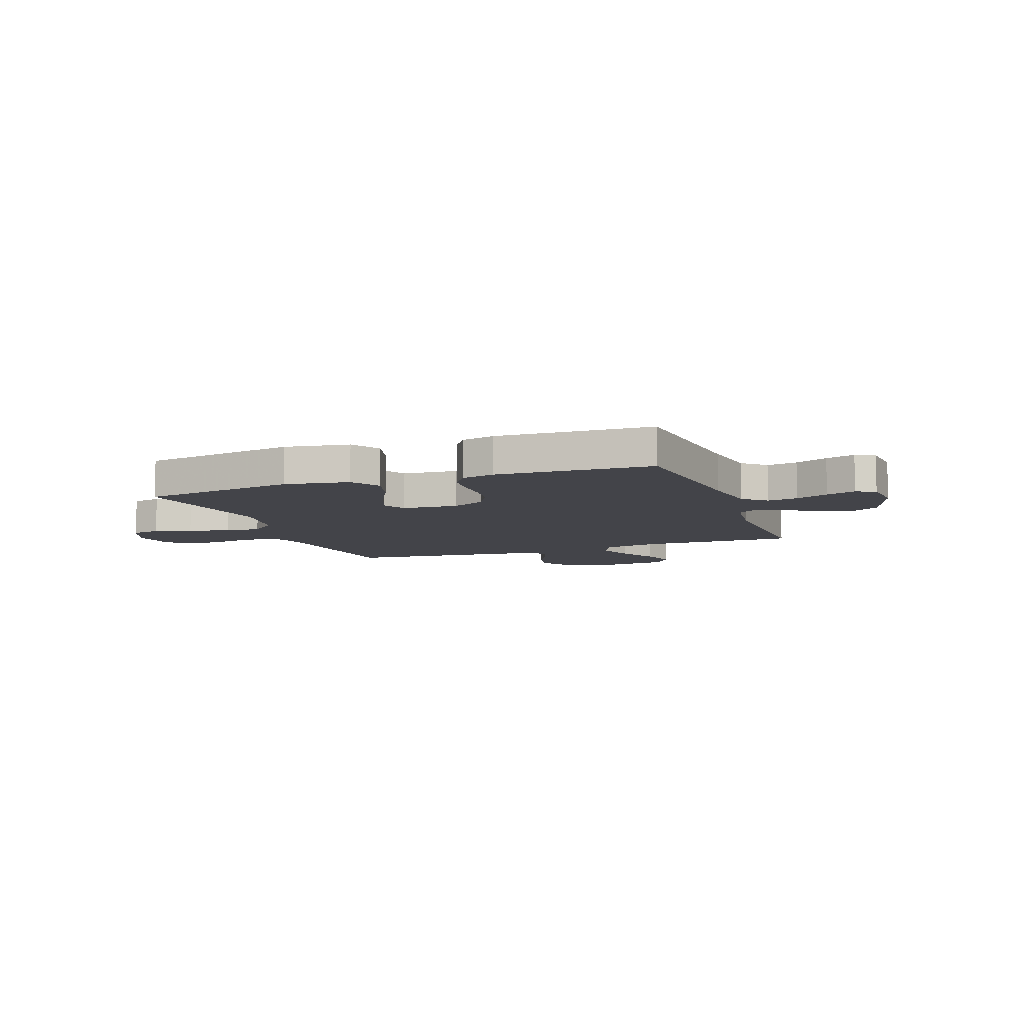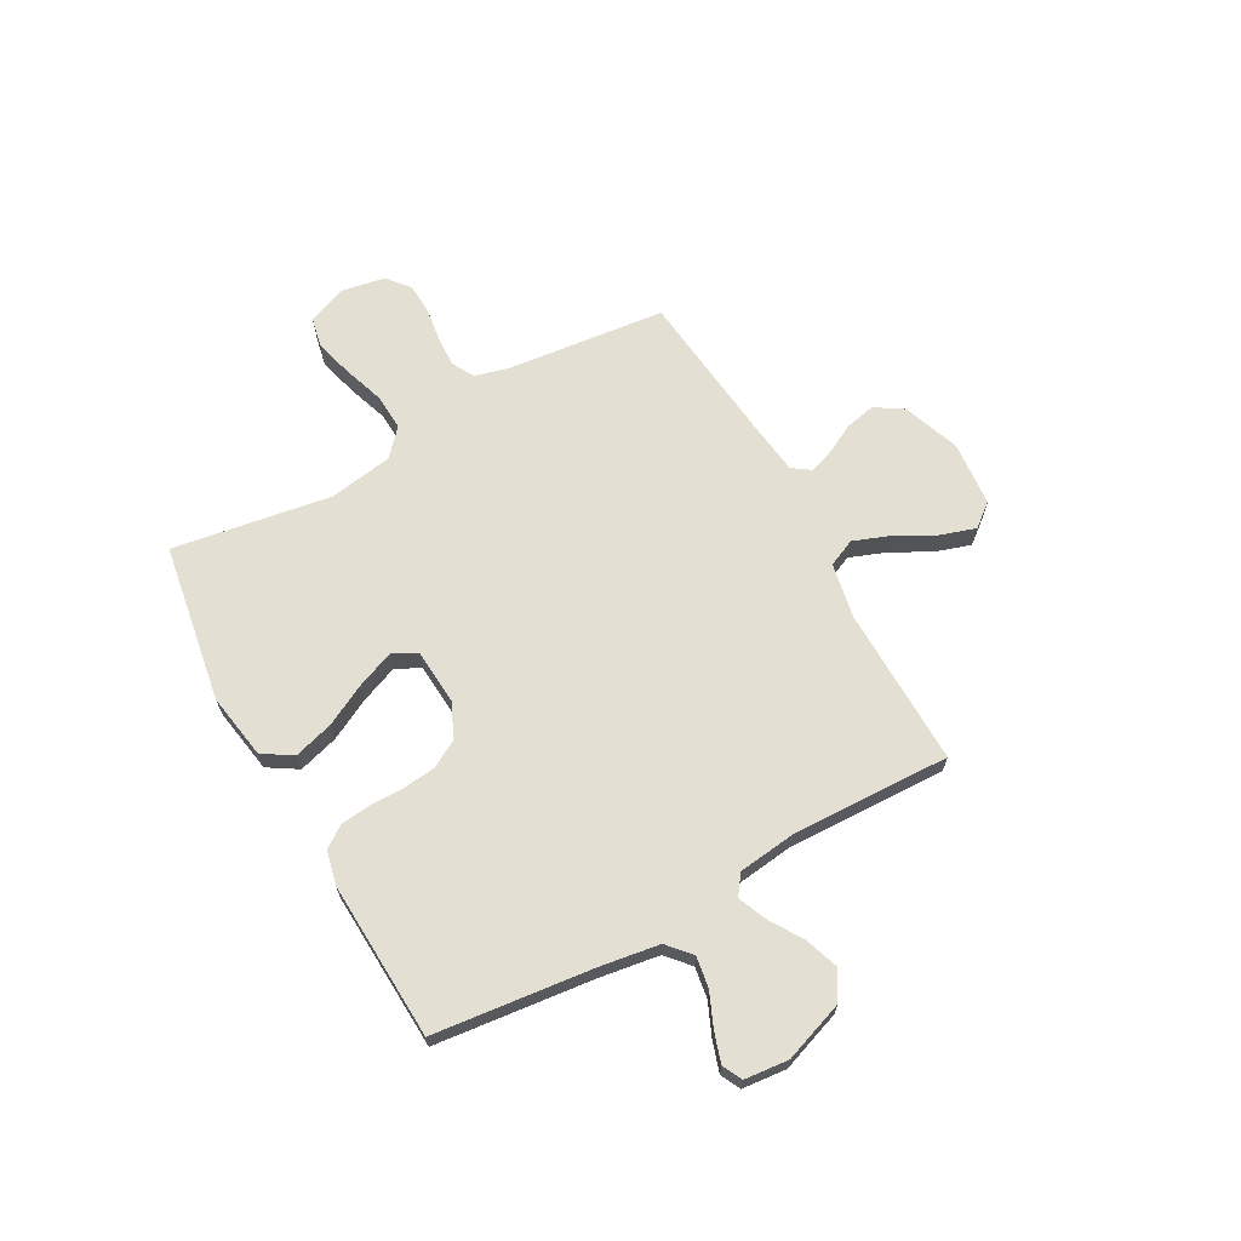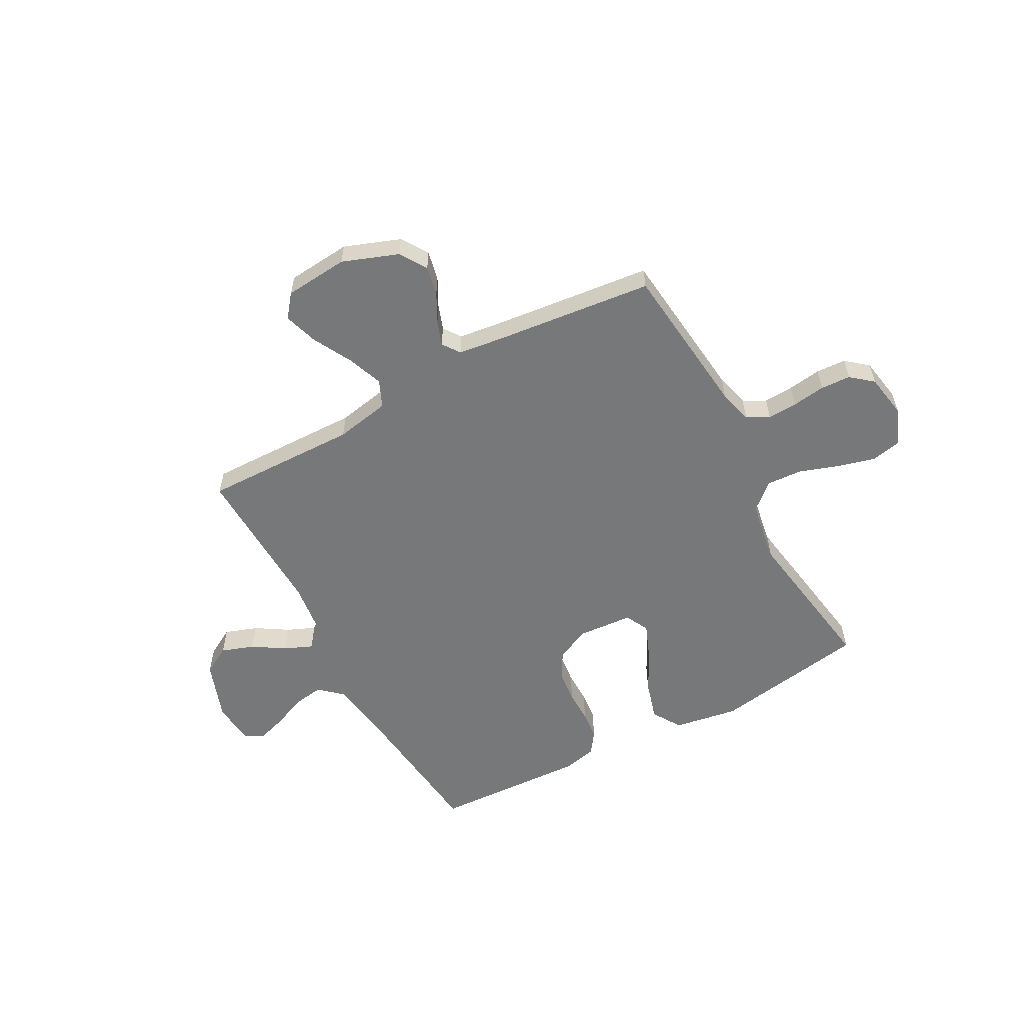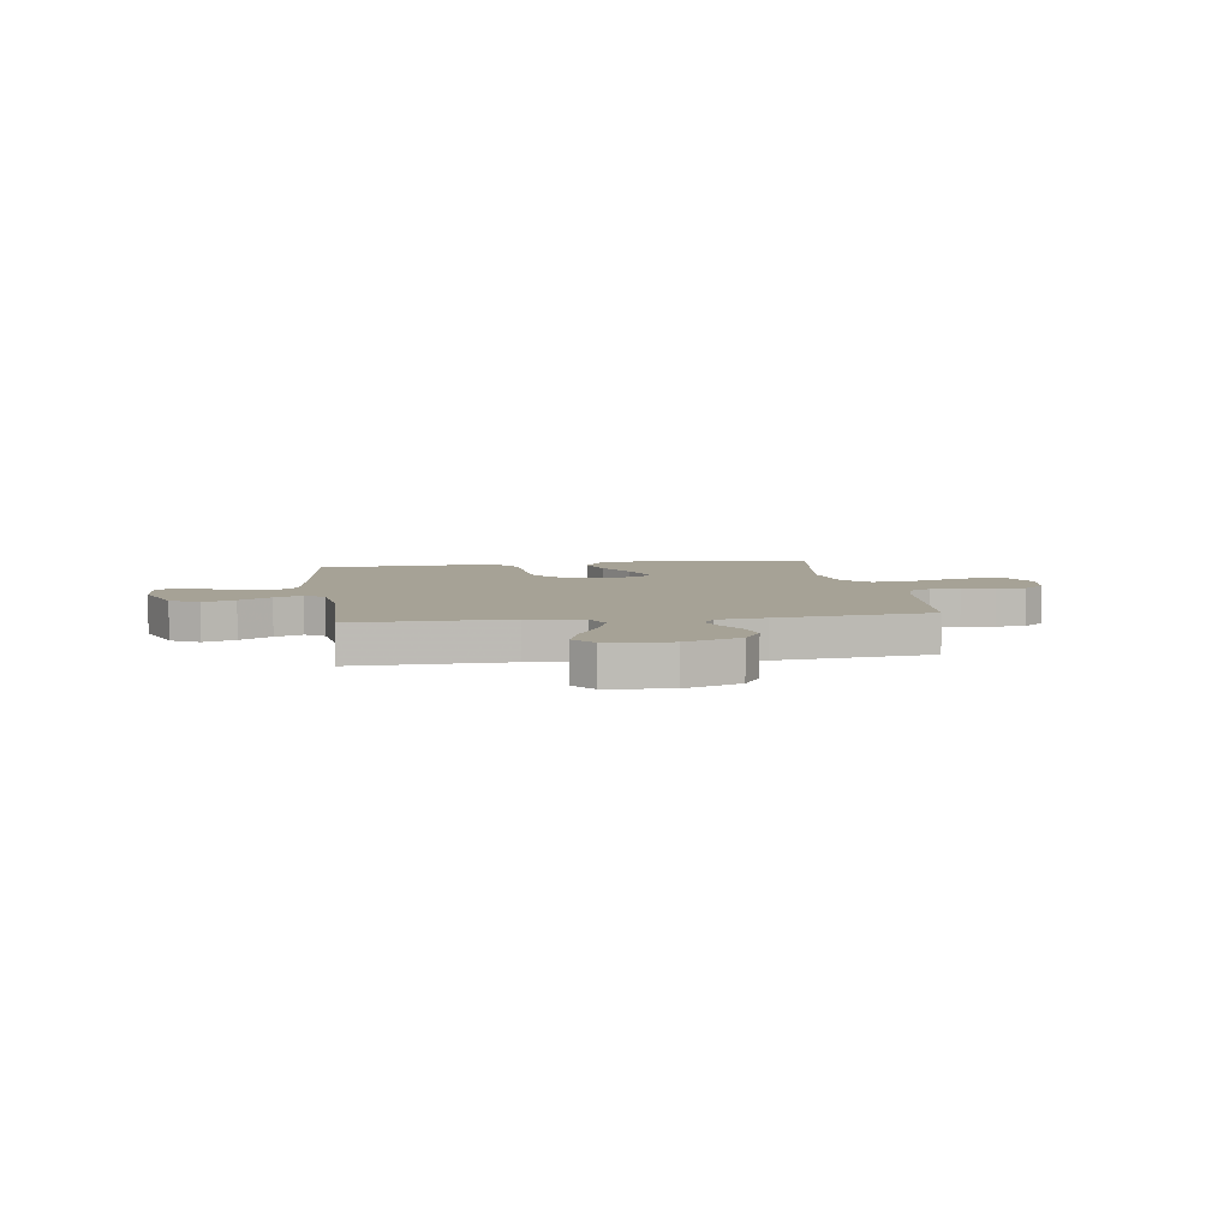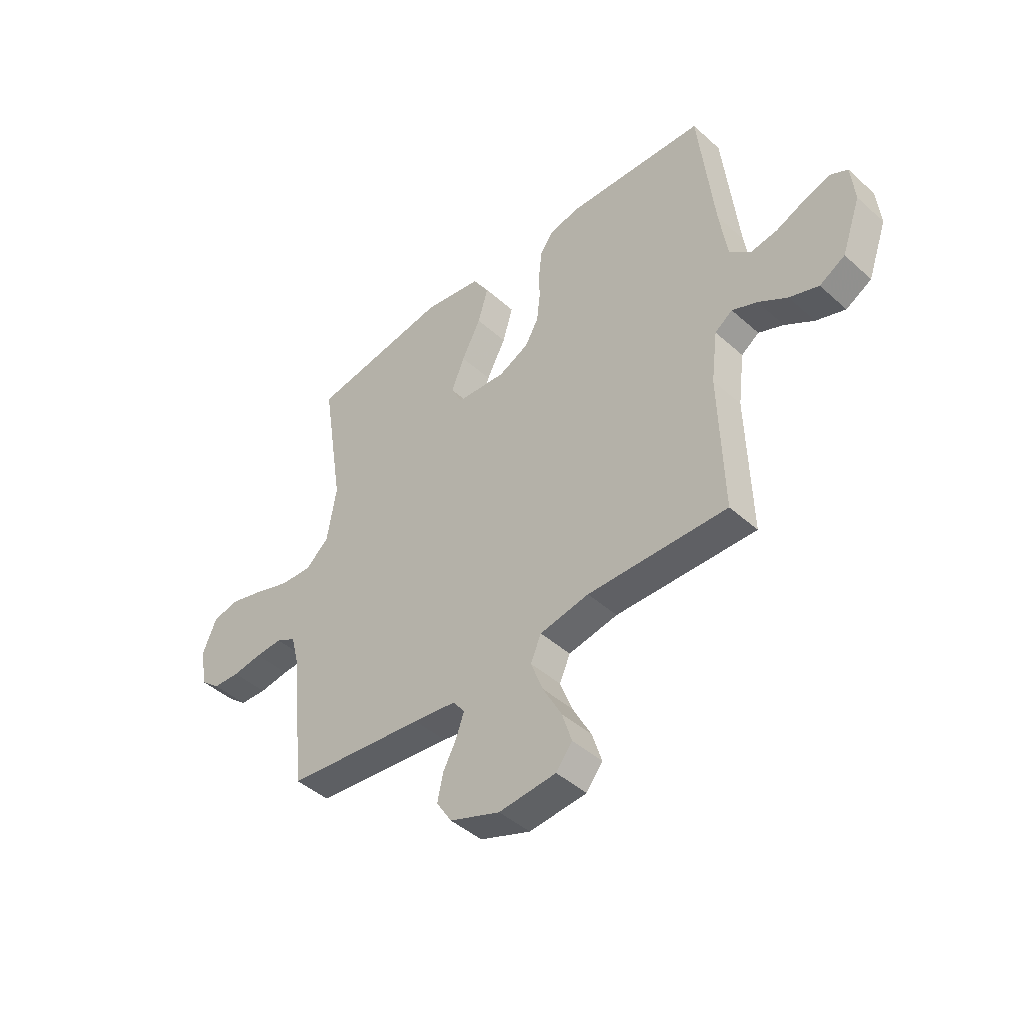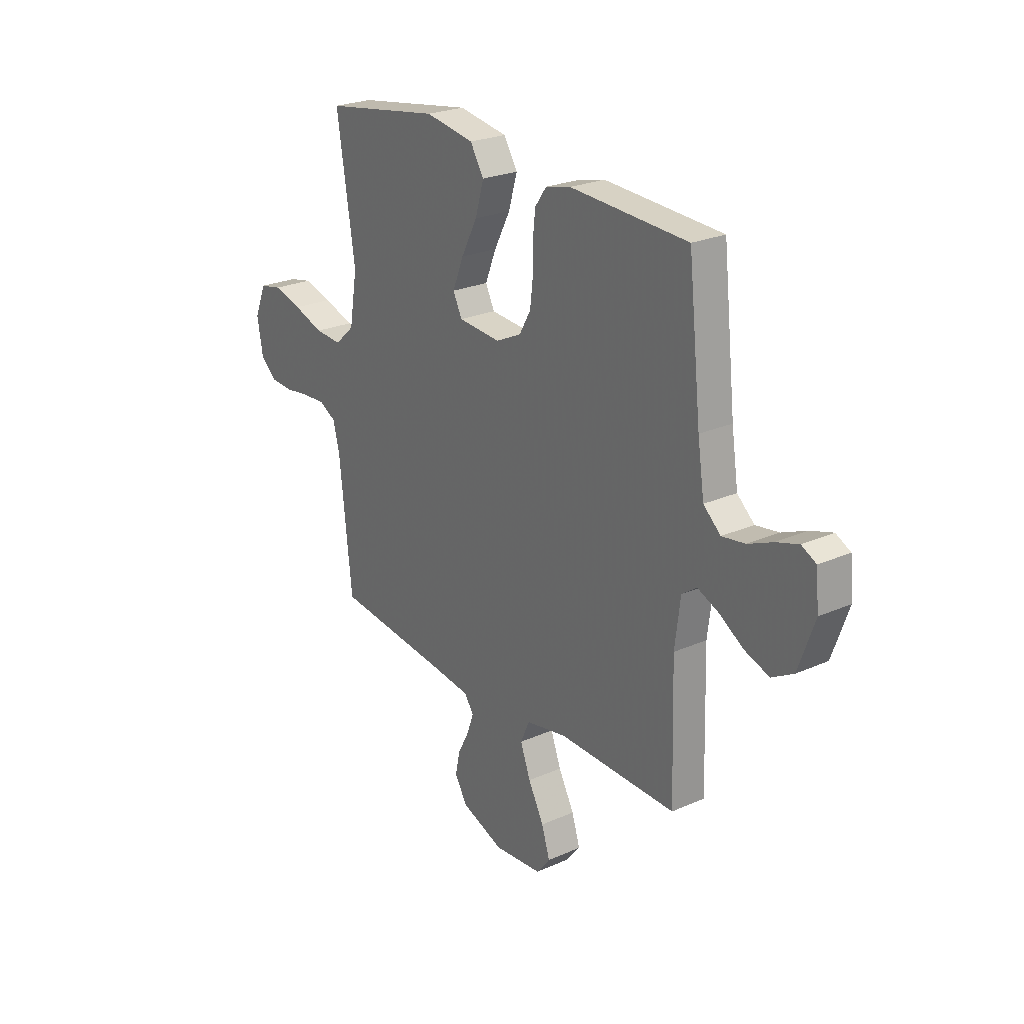
<metadata>
{"format":"obj","ext":"obj","renderer":"f3d","projection":"perspective","resolution":1024,"background":"white","views":[{"elev":-8.5,"azim":20.2,"up":"+Y"},{"elev":66.7,"azim":61.1,"up":"+Y"},{"elev":-57.4,"azim":-151.5,"up":"+Y"},{"elev":6.3,"azim":171.5,"up":"+Y"},{"elev":-44.5,"azim":43.9,"up":"+Z"},{"elev":24.5,"azim":53.9,"up":"+Z"}]}
</metadata>
<code>
v -0.5 0.07 -0.5
v -0.532 0.07 -0.2
v -0.549 0.07 -0.134
v -0.592 0.07 -0.111
v -0.65 0.07 -0.114
v -0.714 0.07 -0.123
v -0.772 0.07 -0.12
v -0.814 0.07 -0.085
v -0.829 0.07 0
v -0.799 0.07 0.072
v -0.742 0.07 0.084
v -0.669 0.07 0.064
v -0.592 0.07 0.038
v -0.523 0.07 0.034
v -0.473 0.07 0.079
v -0.453 0.07 0.2
v -0.5 0.07 0.5
v -0.2 0.07 0.549
v -0.075 0.07 0.528
v -0.04 0.07 0.472
v -0.062 0.07 0.397
v -0.103 0.07 0.318
v -0.131 0.07 0.248
v -0.108 0.07 0.202
v 0 0.07 0.194
v 0.065 0.07 0.225
v 0.094 0.07 0.276
v 0.101 0.07 0.338
v 0.101 0.07 0.402
v 0.107 0.07 0.459
v 0.136 0.07 0.5
v 0.2 0.07 0.515
v 0.5 0.07 0.5
v 0.533 0.07 0.2
v 0.55 0.07 0.087
v 0.594 0.07 0.048
v 0.653 0.07 0.057
v 0.716 0.07 0.084
v 0.773 0.07 0.102
v 0.81 0.07 0.083
v 0.818 0.07 0
v 0.777 0.07 -0.115
v 0.722 0.07 -0.146
v 0.659 0.07 -0.124
v 0.597 0.07 -0.085
v 0.543 0.07 -0.062
v 0.505 0.07 -0.089
v 0.491 0.07 -0.2
v 0.5 0.07 -0.5
v 0.2 0.07 -0.494
v 0.094 0.07 -0.514
v 0.071 0.07 -0.566
v 0.097 0.07 -0.635
v 0.137 0.07 -0.71
v 0.158 0.07 -0.776
v 0.123 0.07 -0.82
v 0 0.07 -0.831
v -0.108 0.07 -0.791
v -0.141 0.07 -0.739
v -0.129 0.07 -0.682
v -0.1 0.07 -0.627
v -0.083 0.07 -0.579
v -0.107 0.07 -0.545
v -0.2 0.07 -0.533
v -0.5 0 -0.5
v -0.532 0 -0.2
v -0.549 0 -0.134
v -0.592 0 -0.111
v -0.65 0 -0.114
v -0.714 0 -0.123
v -0.772 0 -0.12
v -0.814 0 -0.085
v -0.829 0 0
v -0.799 0 0.072
v -0.742 0 0.084
v -0.669 0 0.064
v -0.592 0 0.038
v -0.523 0 0.034
v -0.473 0 0.079
v -0.453 0 0.2
v -0.5 0 0.5
v -0.2 0 0.549
v -0.075 0 0.528
v -0.04 0 0.472
v -0.062 0 0.397
v -0.103 0 0.318
v -0.131 0 0.248
v -0.108 0 0.202
v 0 0 0.194
v 0.065 0 0.225
v 0.094 0 0.276
v 0.101 0 0.338
v 0.101 0 0.402
v 0.107 0 0.459
v 0.136 0 0.5
v 0.2 0 0.515
v 0.5 0 0.5
v 0.533 0 0.2
v 0.55 0 0.087
v 0.594 0 0.048
v 0.653 0 0.057
v 0.716 0 0.084
v 0.773 0 0.102
v 0.81 0 0.083
v 0.818 0 0
v 0.777 0 -0.115
v 0.722 0 -0.146
v 0.659 0 -0.124
v 0.597 0 -0.085
v 0.543 0 -0.062
v 0.505 0 -0.089
v 0.491 0 -0.2
v 0.5 0 -0.5
v 0.2 0 -0.494
v 0.094 0 -0.514
v 0.071 0 -0.566
v 0.097 0 -0.635
v 0.137 0 -0.71
v 0.158 0 -0.776
v 0.123 0 -0.82
v 0 0 -0.831
v -0.108 0 -0.791
v -0.141 0 -0.739
v -0.129 0 -0.682
v -0.1 0 -0.627
v -0.083 0 -0.579
v -0.107 0 -0.545
v -0.2 0 -0.533
f 58 59 60 61
f 58 61 62
f 57 58 62
f 56 57 62
f 53 54 55 56
f 52 53 56 62
f 51 52 62 63
f 48 49 50
f 47 48 50 51
f 42 43 44 45
f 42 45 46
f 41 42 46
f 40 41 46
f 37 38 39 40
f 37 40 46
f 36 37 46 47
f 31 32 33 34
f 31 34 35
f 28 29 30 31
f 27 28 31 35
f 26 27 35 36
f 19 20 21 22
f 19 22 23
f 16 17 18 19
f 15 16 19 23
f 14 15 23 24
f 10 11 12 13
f 8 9 10 13
f 8 13 14
f 5 6 7 8
f 4 5 8 14
f 3 4 14 24
f 64 1 2
f 25 26 36 47
f 47 51 63 64
f 24 25 47 64
f 2 3 24 64
f 125 124 123 122
f 126 125 122
f 126 122 121
f 126 121 120
f 120 119 118 117
f 126 120 117 116
f 127 126 116 115
f 114 113 112
f 115 114 112 111
f 109 108 107 106
f 110 109 106
f 110 106 105
f 110 105 104
f 104 103 102 101
f 110 104 101
f 111 110 101 100
f 98 97 96 95
f 99 98 95
f 95 94 93 92
f 99 95 92 91
f 100 99 91 90
f 86 85 84 83
f 87 86 83
f 83 82 81 80
f 87 83 80 79
f 88 87 79 78
f 77 76 75 74
f 77 74 73 72
f 78 77 72
f 72 71 70 69
f 78 72 69 68
f 88 78 68 67
f 66 65 128
f 111 100 90 89
f 128 127 115 111
f 128 111 89 88
f 128 88 67 66
f 1 65 66 2
f 2 66 67 3
f 3 67 68 4
f 4 68 69 5
f 5 69 70 6
f 6 70 71 7
f 7 71 72 8
f 8 72 73 9
f 9 73 74 10
f 10 74 75 11
f 11 75 76 12
f 12 76 77 13
f 13 77 78 14
f 14 78 79 15
f 15 79 80 16
f 16 80 81 17
f 17 81 82 18
f 18 82 83 19
f 19 83 84 20
f 20 84 85 21
f 21 85 86 22
f 22 86 87 23
f 23 87 88 24
f 24 88 89 25
f 25 89 90 26
f 26 90 91 27
f 27 91 92 28
f 28 92 93 29
f 29 93 94 30
f 30 94 95 31
f 31 95 96 32
f 32 96 97 33
f 33 97 98 34
f 34 98 99 35
f 35 99 100 36
f 36 100 101 37
f 37 101 102 38
f 38 102 103 39
f 39 103 104 40
f 40 104 105 41
f 41 105 106 42
f 42 106 107 43
f 43 107 108 44
f 44 108 109 45
f 45 109 110 46
f 46 110 111 47
f 47 111 112 48
f 48 112 113 49
f 49 113 114 50
f 50 114 115 51
f 51 115 116 52
f 52 116 117 53
f 53 117 118 54
f 54 118 119 55
f 55 119 120 56
f 56 120 121 57
f 57 121 122 58
f 58 122 123 59
f 59 123 124 60
f 60 124 125 61
f 61 125 126 62
f 62 126 127 63
f 63 127 128 64
f 64 128 65 1

</code>
